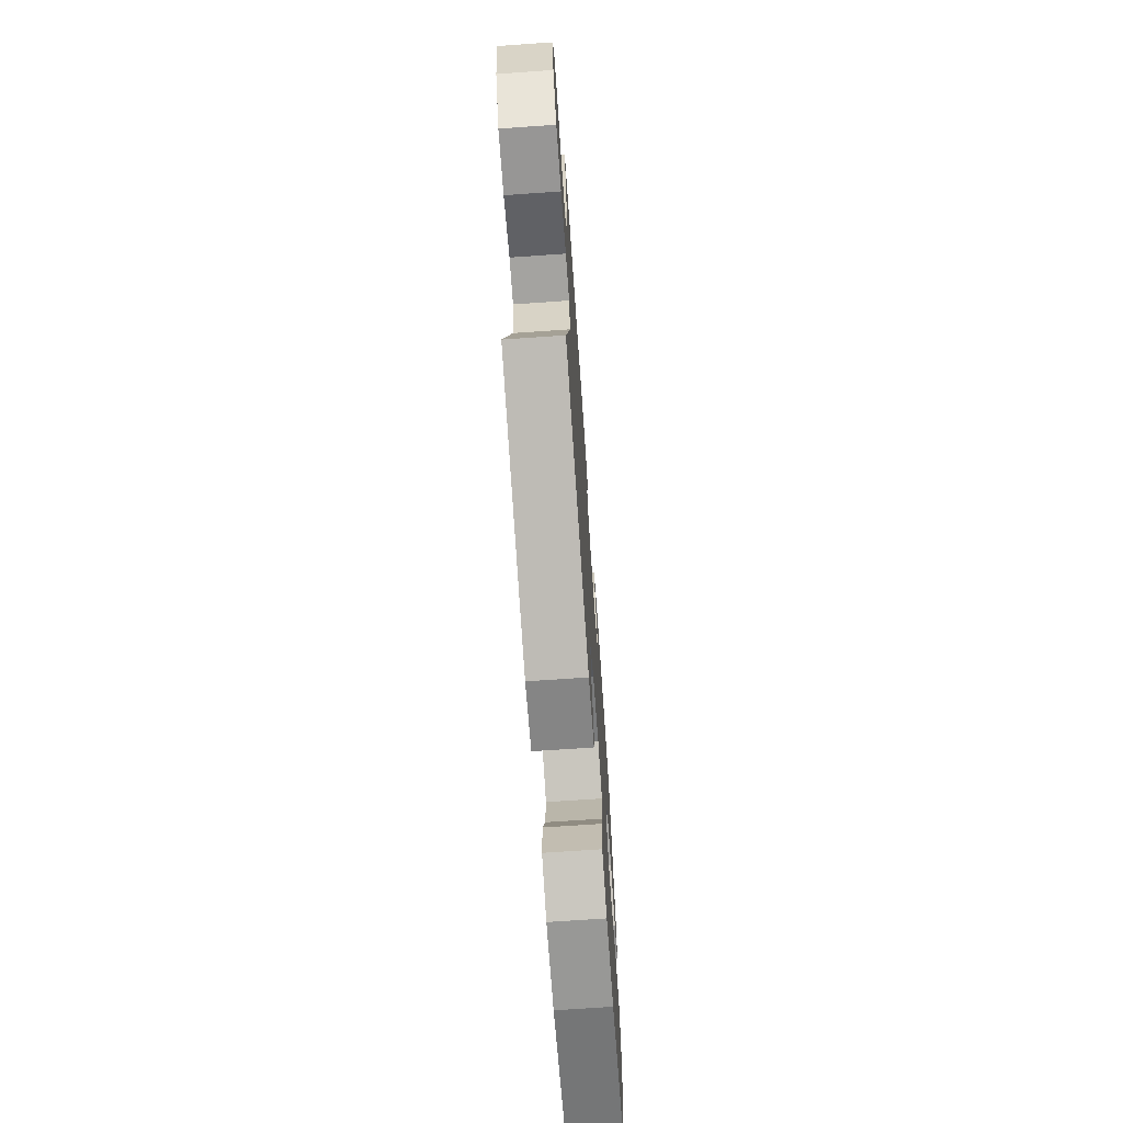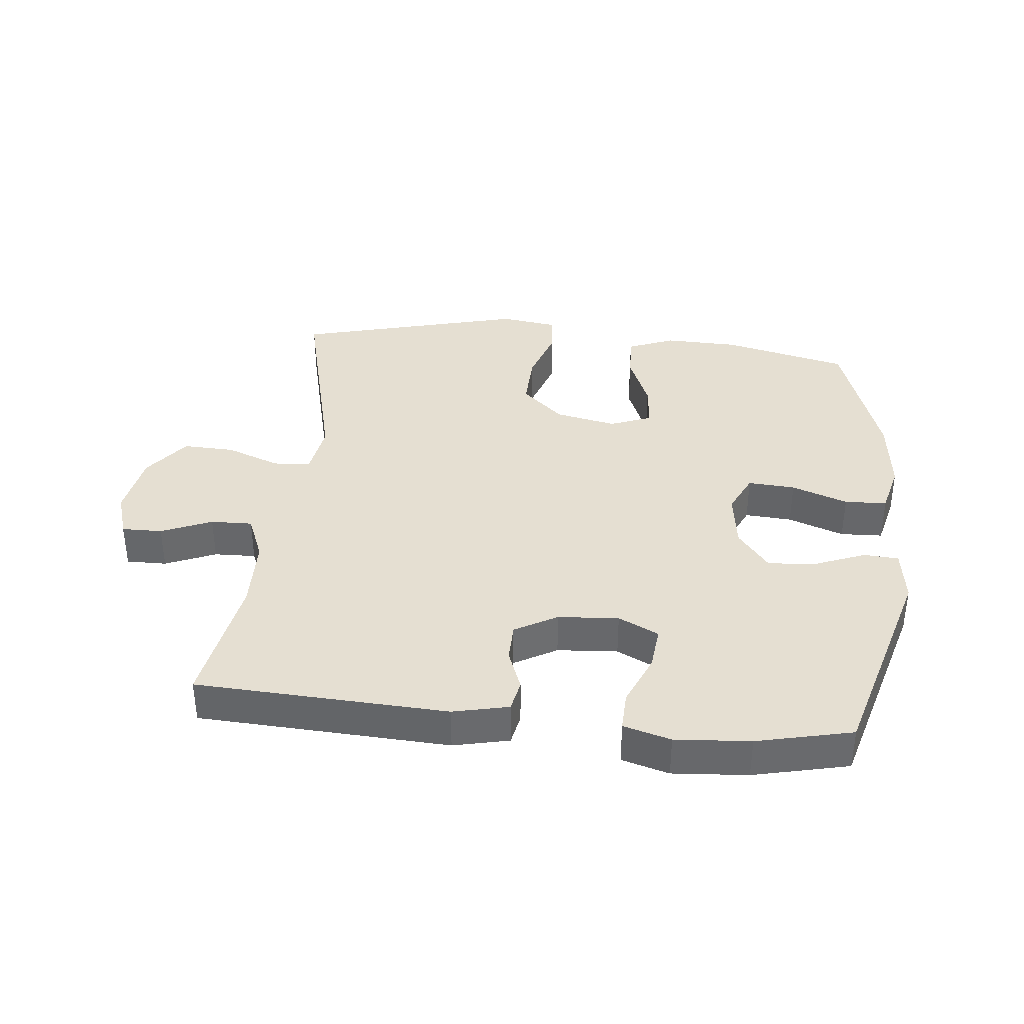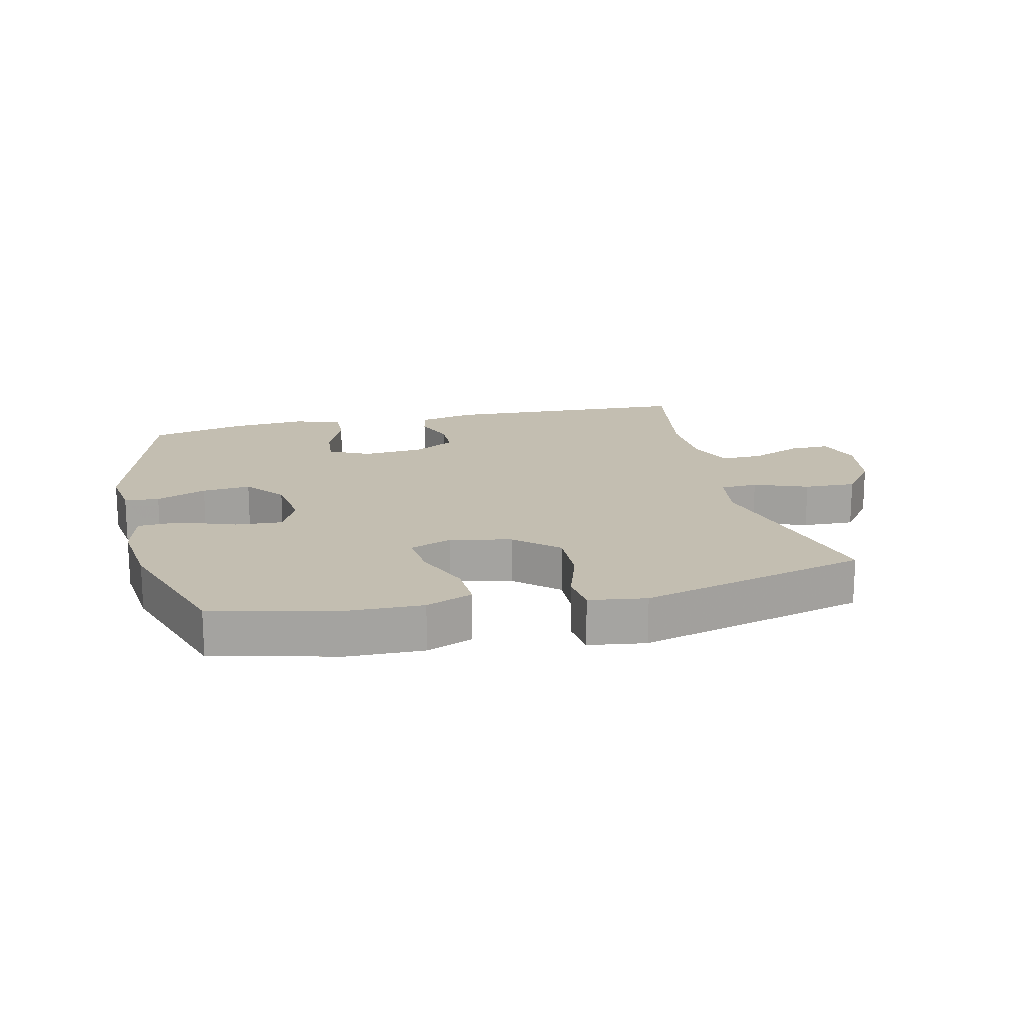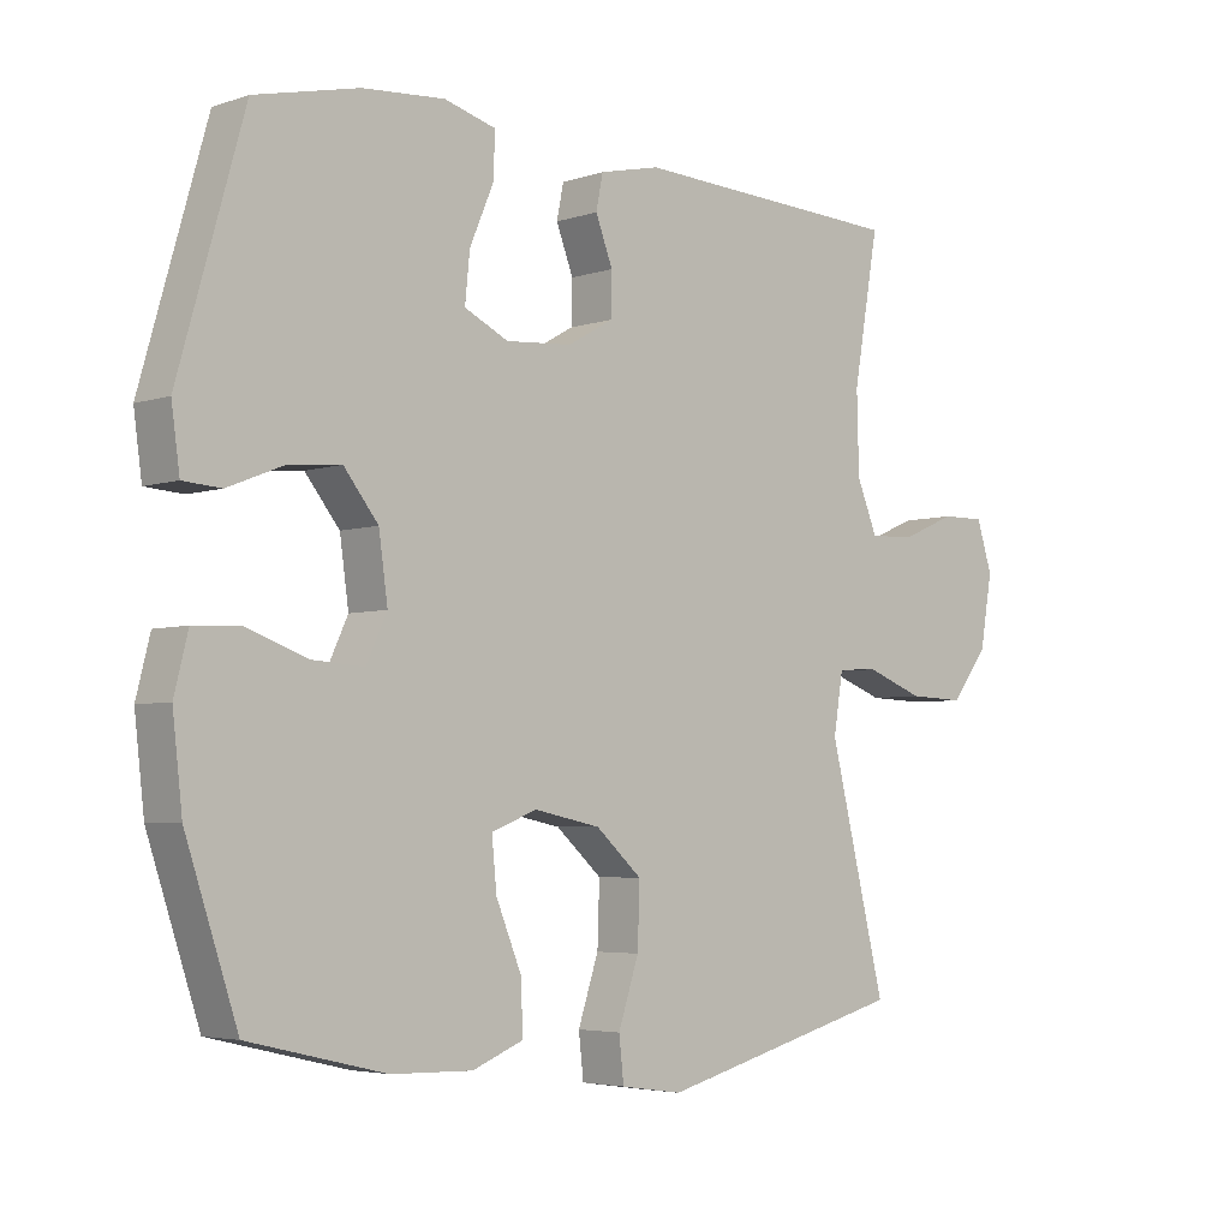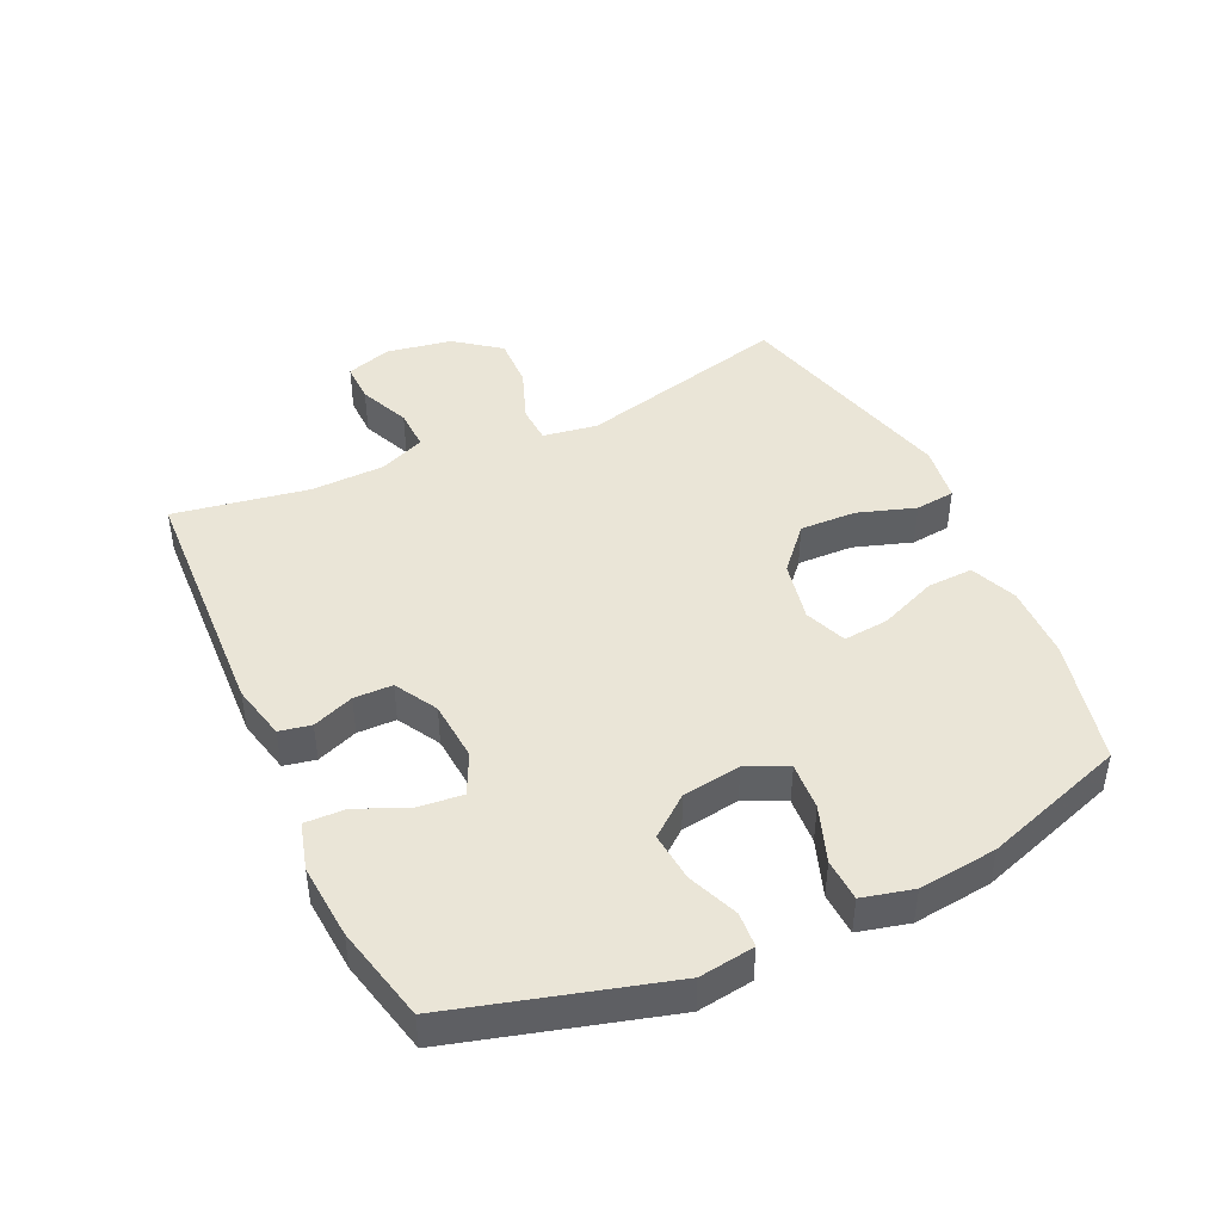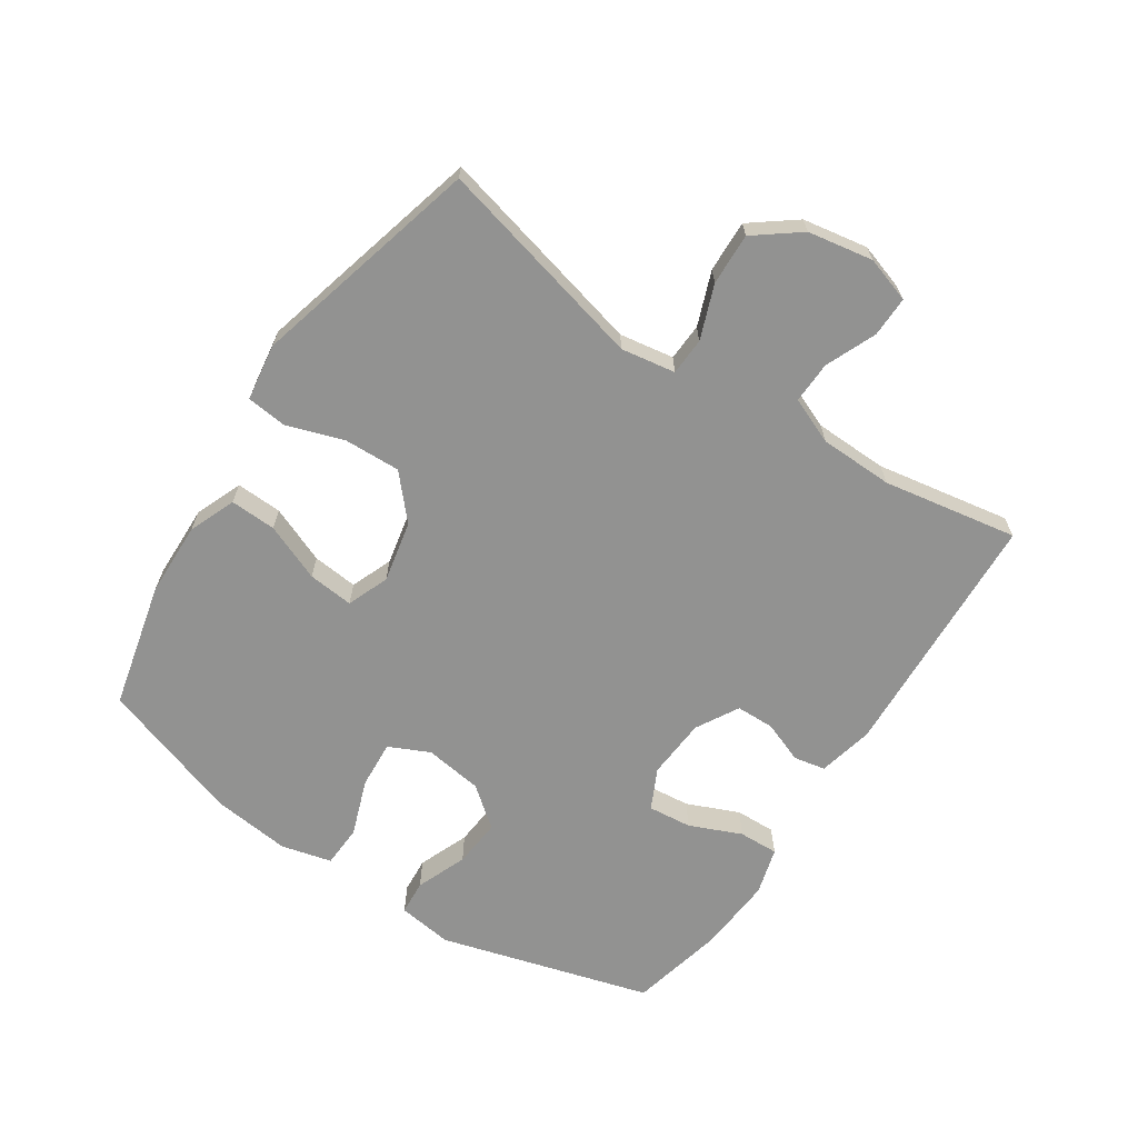
<metadata>
{"format":"obj","ext":"obj","renderer":"f3d","projection":"perspective","resolution":1024,"background":"white","views":[{"elev":-69.9,"azim":-86.0,"up":"+Z"},{"elev":37.4,"azim":6.0,"up":"+Y"},{"elev":17.2,"azim":166.8,"up":"+Y"},{"elev":-4.3,"azim":136.9,"up":"+Z"},{"elev":44.2,"azim":65.0,"up":"+Y"},{"elev":-66.2,"azim":-123.5,"up":"+Y"}]}
</metadata>
<code>
v -0.5 0.07 -0.5
v -0.417 0.07 -0.165
v -0.431 0.07 -0.079
v -0.49 0.07 -0.076
v -0.575 0.07 -0.108
v -0.657 0.07 -0.111
v -0.711 0.07 -0.04
v -0.729 0.07 0.063
v -0.706 0.07 0.135
v -0.642 0.07 0.134
v -0.562 0.07 0.1
v -0.496 0.07 0.098
v -0.466 0.07 0.171
v -0.463 0.07 0.287
v -0.5 0.07 0.5
v -0.102 0.07 0.519
v -0.014 0.07 0.499
v -0.004 0.07 0.449
v -0.029 0.07 0.384
v -0.028 0.07 0.323
v 0.039 0.07 0.285
v 0.135 0.07 0.278
v 0.199 0.07 0.309
v 0.192 0.07 0.378
v 0.157 0.07 0.46
v 0.155 0.07 0.523
v 0.23 0.07 0.544
v 0.349 0.07 0.535
v 0.5 0.07 0.5
v 0.595 0.07 0.166
v 0.583 0.07 0.079
v 0.528 0.07 0.075
v 0.448 0.07 0.107
v 0.371 0.07 0.114
v 0.321 0.07 0.051
v 0.308 0.07 -0.041
v 0.338 0.07 -0.105
v 0.413 0.07 -0.1
v 0.502 0.07 -0.068
v 0.569 0.07 -0.071
v 0.589 0.07 -0.151
v 0.575 0.07 -0.275
v 0.5 0.07 -0.5
v 0.301 0.07 -0.547
v 0.183 0.07 -0.55
v 0.109 0.07 -0.52
v 0.112 0.07 -0.447
v 0.149 0.07 -0.357
v 0.156 0.07 -0.285
v 0.09 0.07 -0.259
v -0.007 0.07 -0.279
v -0.074 0.07 -0.339
v -0.071 0.07 -0.428
v -0.041 0.07 -0.519
v -0.048 0.07 -0.582
v -0.138 0.07 -0.595
v -0.5 0 -0.5
v -0.417 0 -0.165
v -0.431 0 -0.079
v -0.49 0 -0.076
v -0.575 0 -0.108
v -0.657 0 -0.111
v -0.711 0 -0.04
v -0.729 0 0.063
v -0.706 0 0.135
v -0.642 0 0.134
v -0.562 0 0.1
v -0.496 0 0.098
v -0.466 0 0.171
v -0.463 0 0.287
v -0.5 0 0.5
v -0.102 0 0.519
v -0.014 0 0.499
v -0.004 0 0.449
v -0.029 0 0.384
v -0.028 0 0.323
v 0.039 0 0.285
v 0.135 0 0.278
v 0.199 0 0.309
v 0.192 0 0.378
v 0.157 0 0.46
v 0.155 0 0.523
v 0.23 0 0.544
v 0.349 0 0.535
v 0.5 0 0.5
v 0.595 0 0.166
v 0.583 0 0.079
v 0.528 0 0.075
v 0.448 0 0.107
v 0.371 0 0.114
v 0.321 0 0.051
v 0.308 0 -0.041
v 0.338 0 -0.105
v 0.413 0 -0.1
v 0.502 0 -0.068
v 0.569 0 -0.071
v 0.589 0 -0.151
v 0.575 0 -0.275
v 0.5 0 -0.5
v 0.301 0 -0.547
v 0.183 0 -0.55
v 0.109 0 -0.52
v 0.112 0 -0.447
v 0.149 0 -0.357
v 0.156 0 -0.285
v 0.09 0 -0.259
v -0.007 0 -0.279
v -0.074 0 -0.339
v -0.071 0 -0.428
v -0.041 0 -0.519
v -0.048 0 -0.582
v -0.138 0 -0.595
f 56 1 2
f 55 56 2
f 54 55 2
f 53 54 2
f 52 53 2 3
f 51 52 3
f 50 51 3
f 46 47 48
f 45 46 48
f 44 45 48
f 43 44 48
f 42 43 48
f 41 42 48
f 40 41 48
f 39 40 48
f 38 39 48
f 37 38 48 49
f 36 37 49 50
f 31 32 33
f 30 31 33
f 29 30 33
f 28 29 33
f 27 28 33
f 26 27 33
f 25 26 33
f 24 25 33
f 23 24 33 34
f 22 23 34 35
f 17 18 19
f 16 17 19
f 15 16 19
f 14 15 19
f 13 14 19 20
f 12 13 20 21
f 9 10 11
f 8 9 11
f 7 8 11
f 6 7 11
f 5 6 11
f 4 5 11
f 3 4 11 12
f 35 36 50
f 22 35 50
f 21 22 50
f 12 21 50
f 3 12 50
f 58 57 112
f 58 112 111
f 58 111 110
f 58 110 109
f 59 58 109 108
f 59 108 107
f 59 107 106
f 104 103 102
f 104 102 101
f 104 101 100
f 104 100 99
f 104 99 98
f 104 98 97
f 104 97 96
f 104 96 95
f 104 95 94
f 105 104 94 93
f 106 105 93 92
f 89 88 87
f 89 87 86
f 89 86 85
f 89 85 84
f 89 84 83
f 89 83 82
f 89 82 81
f 89 81 80
f 90 89 80 79
f 91 90 79 78
f 75 74 73
f 75 73 72
f 75 72 71
f 75 71 70
f 76 75 70 69
f 77 76 69 68
f 67 66 65
f 67 65 64
f 67 64 63
f 67 63 62
f 67 62 61
f 67 61 60
f 68 67 60 59
f 106 92 91
f 106 91 78
f 106 78 77
f 106 77 68
f 106 68 59
f 1 57 58 2
f 2 58 59 3
f 3 59 60 4
f 4 60 61 5
f 5 61 62 6
f 6 62 63 7
f 7 63 64 8
f 8 64 65 9
f 9 65 66 10
f 10 66 67 11
f 11 67 68 12
f 12 68 69 13
f 13 69 70 14
f 14 70 71 15
f 15 71 72 16
f 16 72 73 17
f 17 73 74 18
f 18 74 75 19
f 19 75 76 20
f 20 76 77 21
f 21 77 78 22
f 22 78 79 23
f 23 79 80 24
f 24 80 81 25
f 25 81 82 26
f 26 82 83 27
f 27 83 84 28
f 28 84 85 29
f 29 85 86 30
f 30 86 87 31
f 31 87 88 32
f 32 88 89 33
f 33 89 90 34
f 34 90 91 35
f 35 91 92 36
f 36 92 93 37
f 37 93 94 38
f 38 94 95 39
f 39 95 96 40
f 40 96 97 41
f 41 97 98 42
f 42 98 99 43
f 43 99 100 44
f 44 100 101 45
f 45 101 102 46
f 46 102 103 47
f 47 103 104 48
f 48 104 105 49
f 49 105 106 50
f 50 106 107 51
f 51 107 108 52
f 52 108 109 53
f 53 109 110 54
f 54 110 111 55
f 55 111 112 56
f 56 112 57 1

</code>
